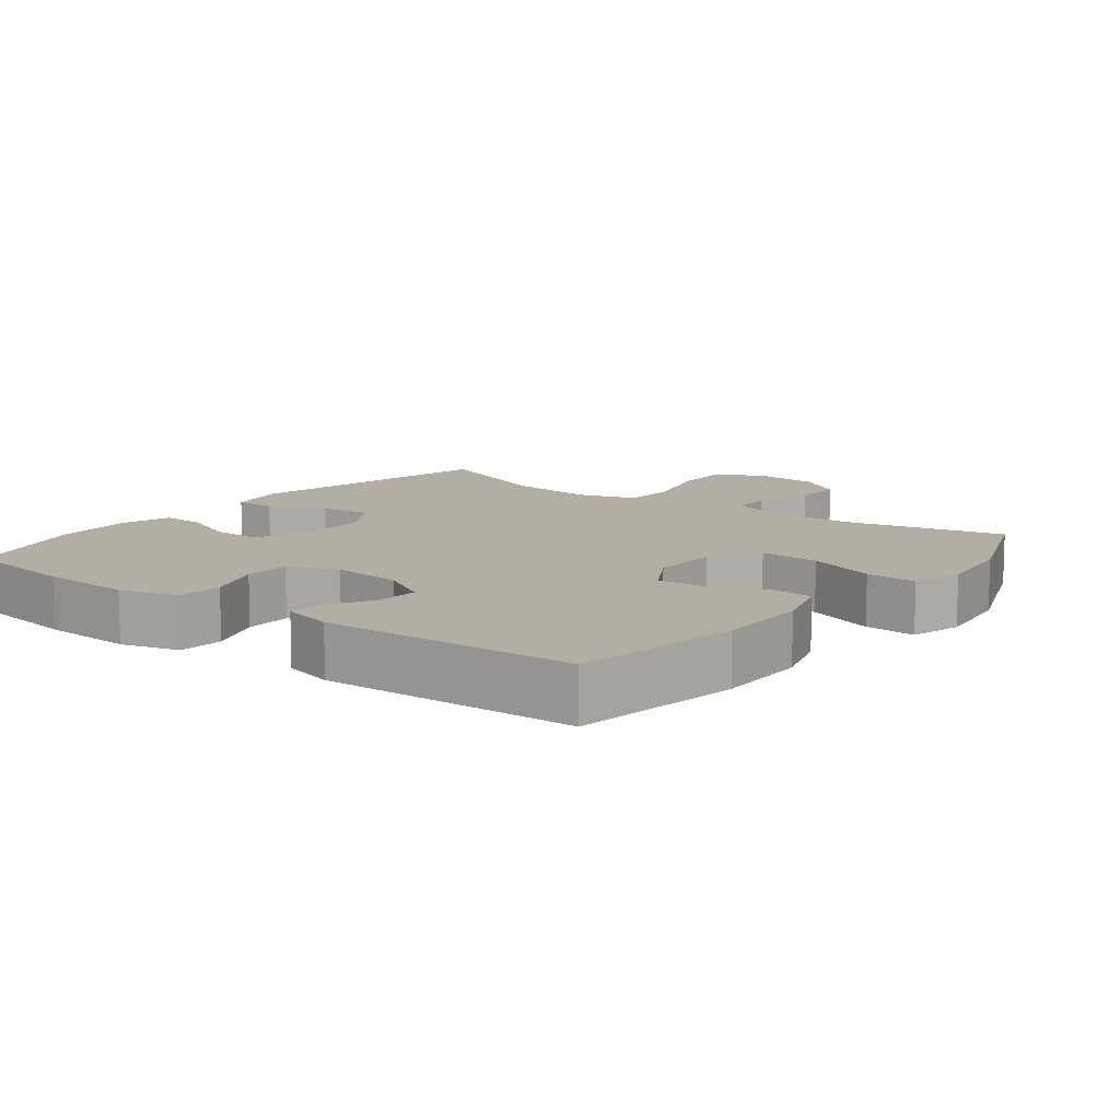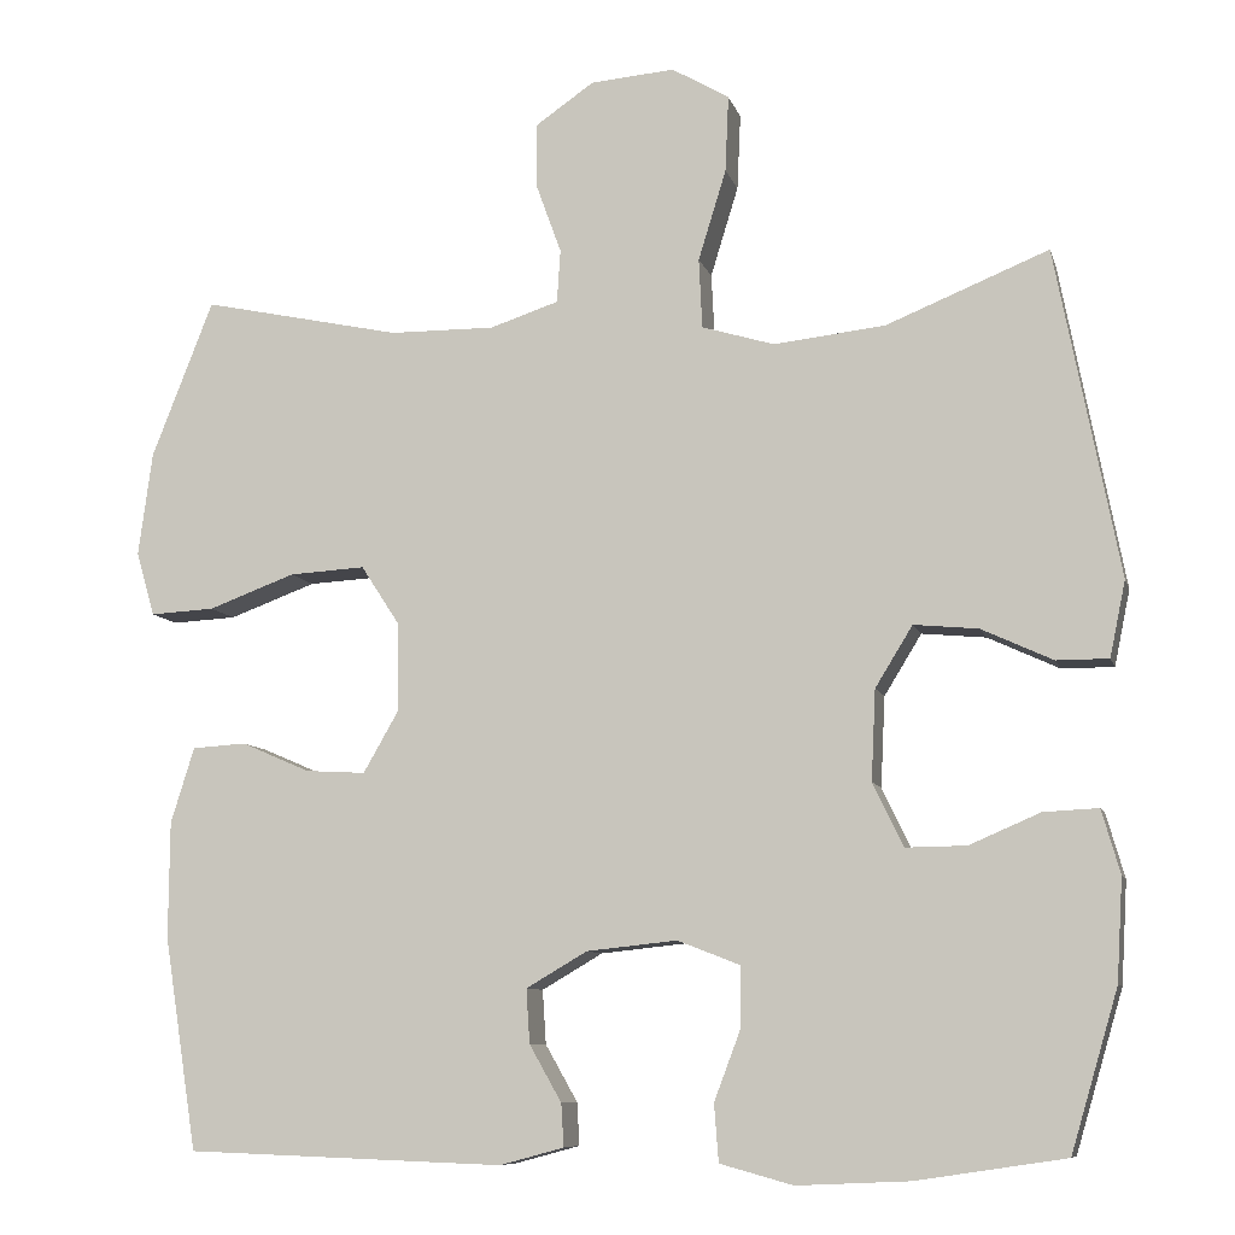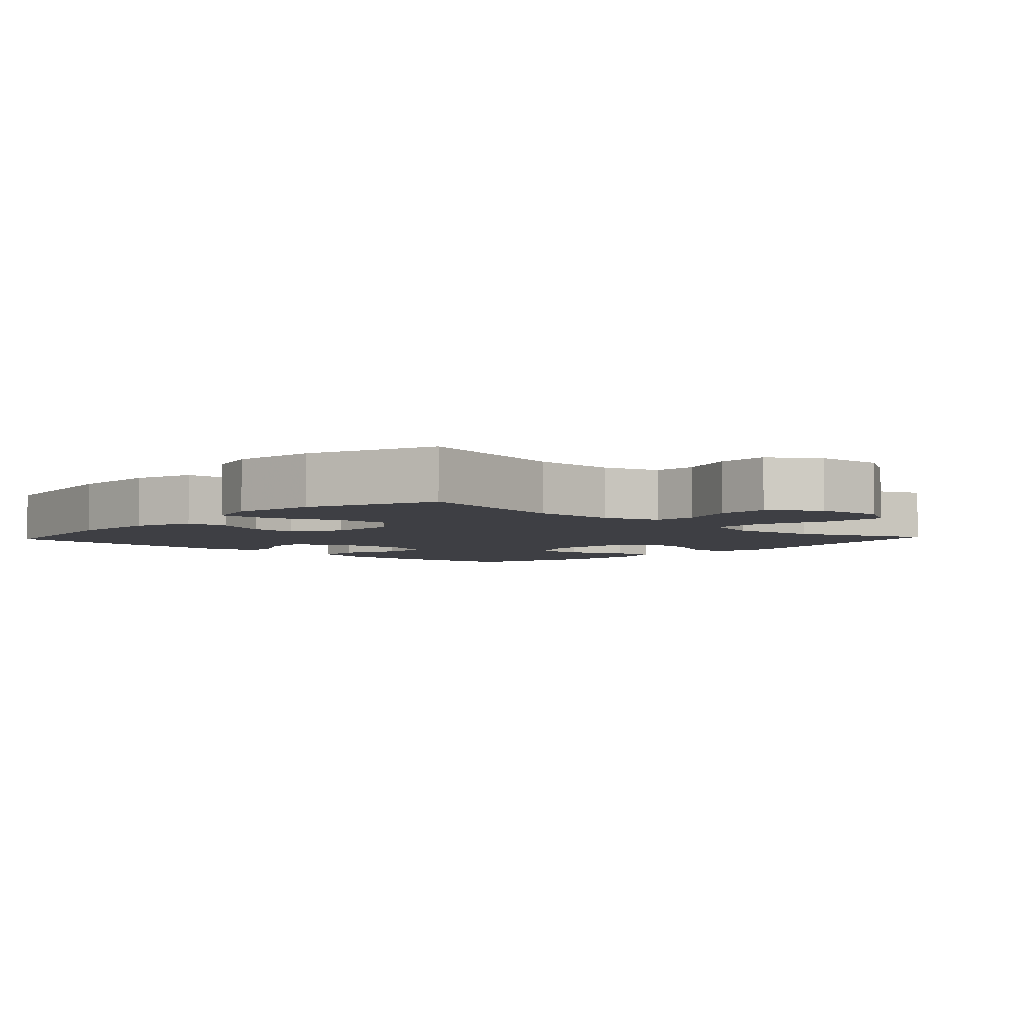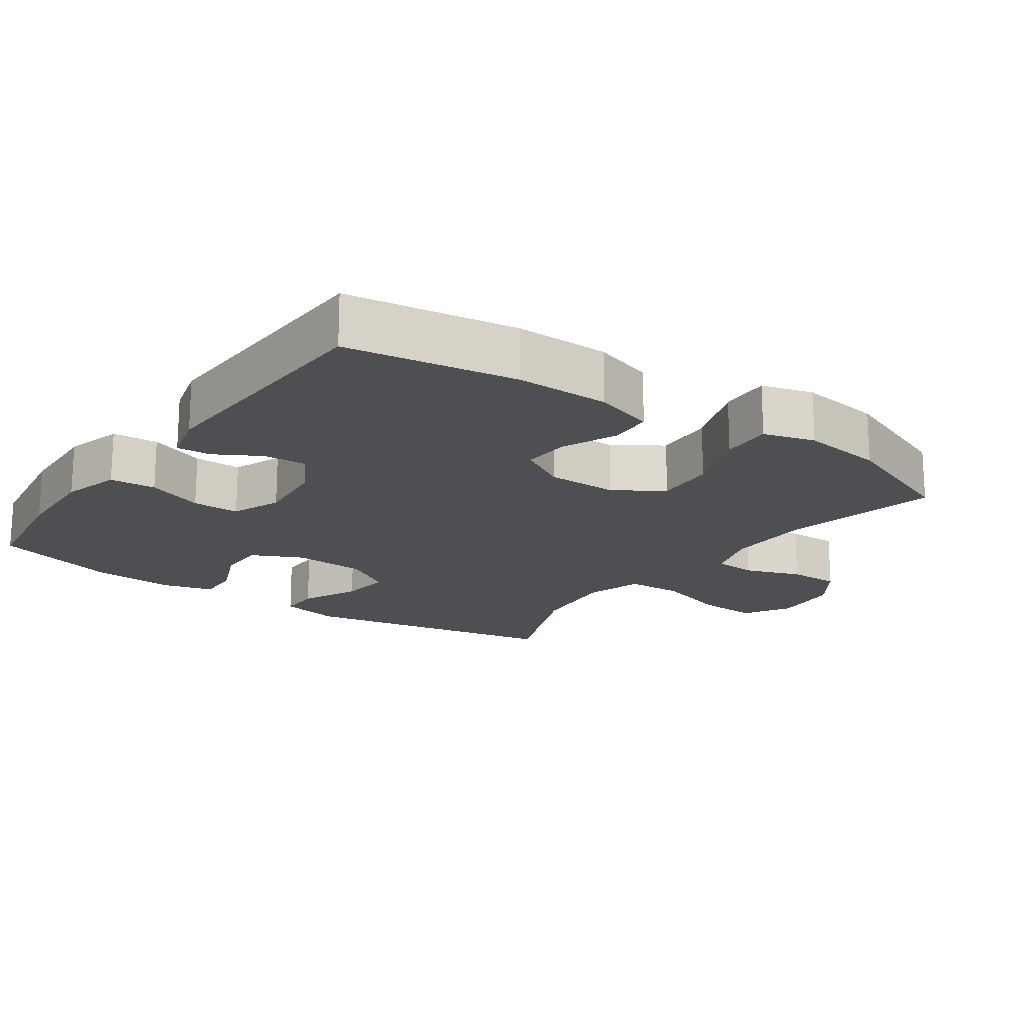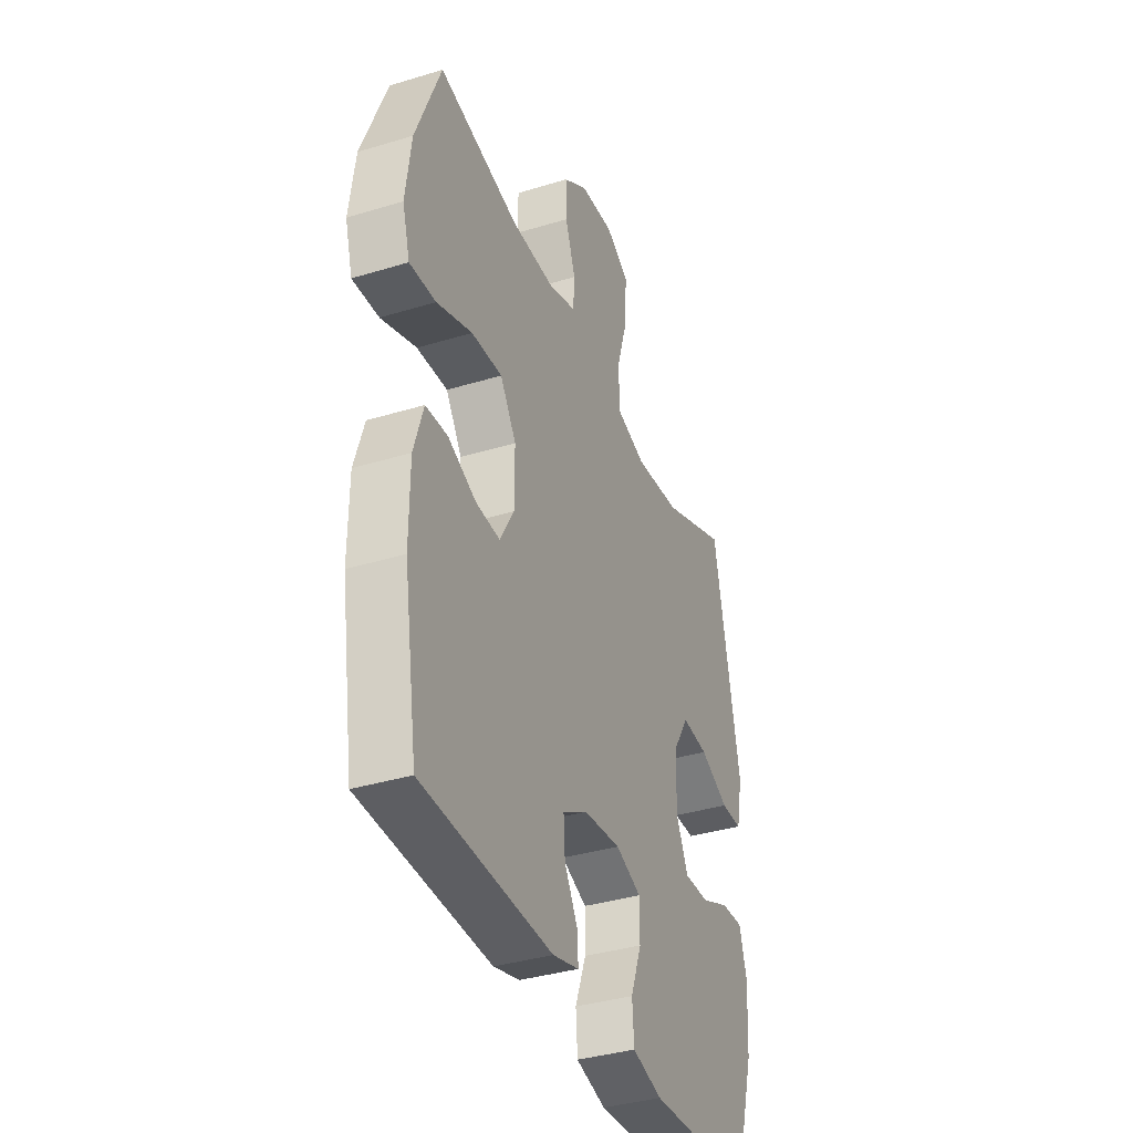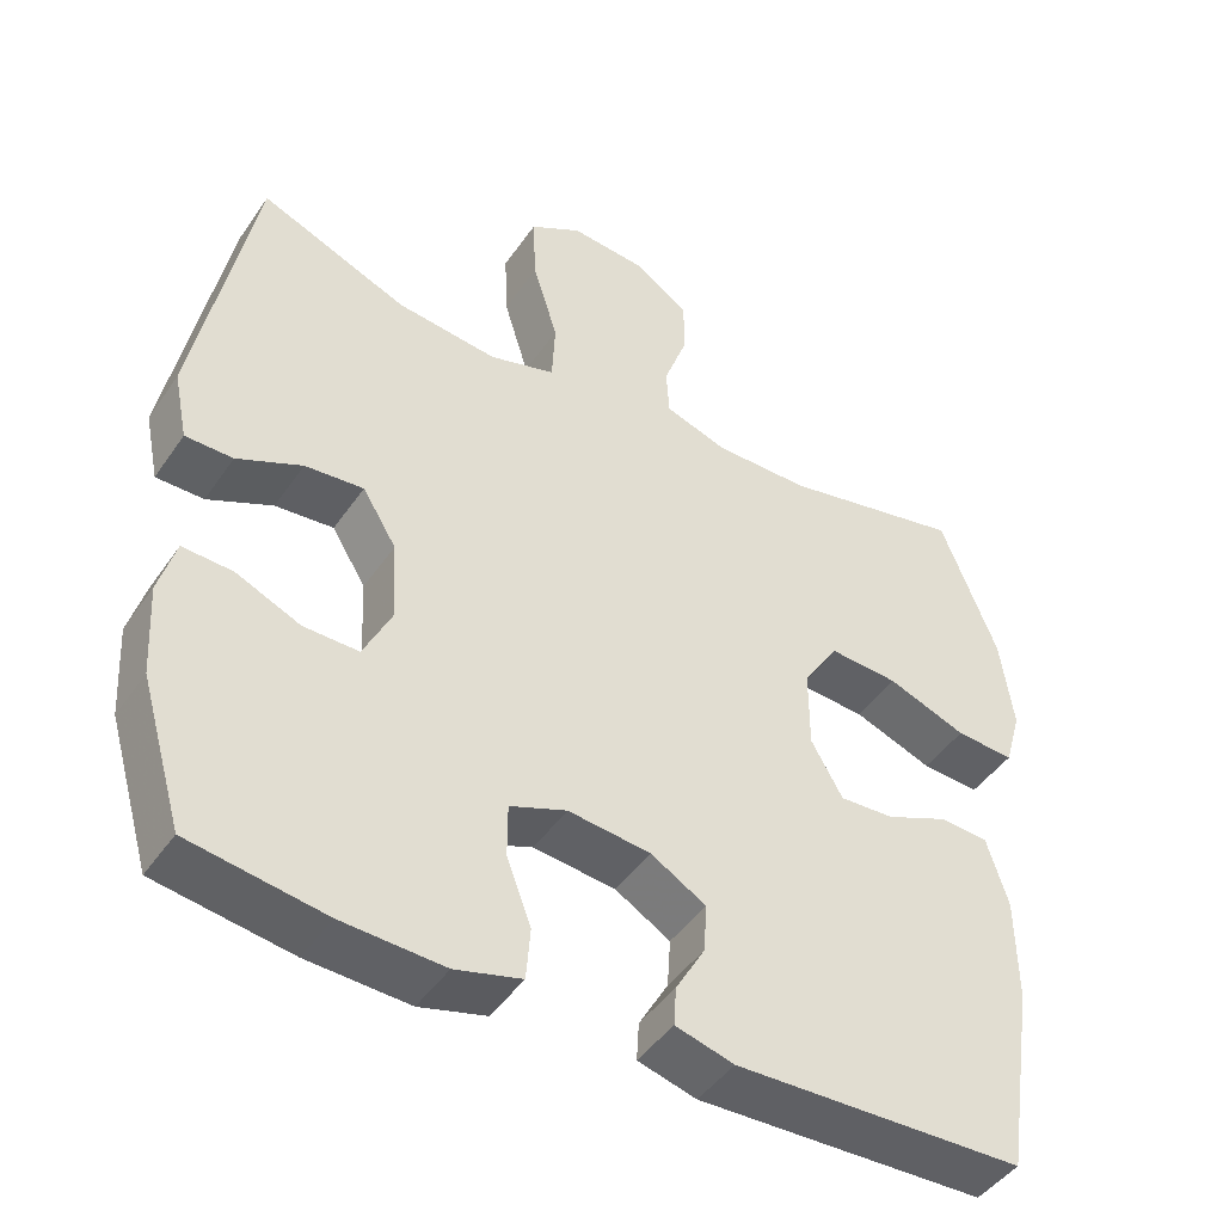
<metadata>
{"format":"obj","ext":"obj","renderer":"f3d","projection":"perspective","resolution":1024,"background":"white","views":[{"elev":10.9,"azim":-142.4,"up":"+Y"},{"elev":-8.7,"azim":13.8,"up":"+Z"},{"elev":-4.4,"azim":-43.0,"up":"+Y"},{"elev":-18.1,"azim":-125.3,"up":"+Y"},{"elev":-36.8,"azim":-68.4,"up":"+Z"},{"elev":-45.6,"azim":147.5,"up":"+Z"}]}
</metadata>
<code>
v -0.5 0.07 -0.5
v -0.538 0.07 -0.256
v -0.537 0.07 -0.122
v -0.51 0.07 -0.035
v -0.448 0.07 -0.031
v -0.369 0.07 -0.065
v -0.3 0.07 -0.069
v -0.26 0.07 0.001
v -0.26 0.07 0.103
v -0.305 0.07 0.172
v -0.392 0.07 0.167
v -0.492 0.07 0.13
v -0.566 0.07 0.126
v -0.587 0.07 0.2
v -0.571 0.07 0.319
v -0.5 0.07 0.5
v -0.271 0.07 0.451
v -0.15 0.07 0.45
v -0.071 0.07 0.476
v -0.067 0.07 0.537
v -0.096 0.07 0.617
v -0.097 0.07 0.691
v -0.029 0.07 0.738
v 0.068 0.07 0.746
v 0.134 0.07 0.707
v 0.13 0.07 0.619
v 0.098 0.07 0.515
v 0.102 0.07 0.435
v 0.185 0.07 0.41
v 0.313 0.07 0.424
v 0.5 0.07 0.5
v 0.573 0.07 0.123
v 0.555 0.07 0.036
v 0.495 0.07 0.036
v 0.413 0.07 0.074
v 0.339 0.07 0.081
v 0.296 0.07 0.011
v 0.291 0.07 -0.093
v 0.326 0.07 -0.166
v 0.396 0.07 -0.165
v 0.477 0.07 -0.13
v 0.54 0.07 -0.127
v 0.561 0.07 -0.2
v 0.554 0.07 -0.317
v 0.5 0.07 -0.5
v 0.329 0.07 -0.526
v 0.2 0.07 -0.532
v 0.116 0.07 -0.509
v 0.111 0.07 -0.443
v 0.142 0.07 -0.361
v 0.142 0.07 -0.293
v 0.07 0.07 -0.265
v -0.034 0.07 -0.276
v -0.104 0.07 -0.317
v -0.1 0.07 -0.379
v -0.063 0.07 -0.444
v -0.06 0.07 -0.493
v -0.134 0.07 -0.513
v -0.5 0 -0.5
v -0.538 0 -0.256
v -0.537 0 -0.122
v -0.51 0 -0.035
v -0.448 0 -0.031
v -0.369 0 -0.065
v -0.3 0 -0.069
v -0.26 0 0.001
v -0.26 0 0.103
v -0.305 0 0.172
v -0.392 0 0.167
v -0.492 0 0.13
v -0.566 0 0.126
v -0.587 0 0.2
v -0.571 0 0.319
v -0.5 0 0.5
v -0.271 0 0.451
v -0.15 0 0.45
v -0.071 0 0.476
v -0.067 0 0.537
v -0.096 0 0.617
v -0.097 0 0.691
v -0.029 0 0.738
v 0.068 0 0.746
v 0.134 0 0.707
v 0.13 0 0.619
v 0.098 0 0.515
v 0.102 0 0.435
v 0.185 0 0.41
v 0.313 0 0.424
v 0.5 0 0.5
v 0.573 0 0.123
v 0.555 0 0.036
v 0.495 0 0.036
v 0.413 0 0.074
v 0.339 0 0.081
v 0.296 0 0.011
v 0.291 0 -0.093
v 0.326 0 -0.166
v 0.396 0 -0.165
v 0.477 0 -0.13
v 0.54 0 -0.127
v 0.561 0 -0.2
v 0.554 0 -0.317
v 0.5 0 -0.5
v 0.329 0 -0.526
v 0.2 0 -0.532
v 0.116 0 -0.509
v 0.111 0 -0.443
v 0.142 0 -0.361
v 0.142 0 -0.293
v 0.07 0 -0.265
v -0.034 0 -0.276
v -0.104 0 -0.317
v -0.1 0 -0.379
v -0.063 0 -0.444
v -0.06 0 -0.493
v -0.134 0 -0.513
f 55 56 57 58
f 54 55 58 1
f 53 54 1 2
f 52 53 2 3
f 47 48 49 50
f 47 50 51
f 46 47 51
f 45 46 51
f 44 45 51
f 43 44 51 52
f 40 41 42 43
f 39 40 43 52
f 32 33 34 35
f 30 31 32 35
f 29 30 35 36
f 28 29 36 37
f 24 25 26 27
f 24 27 28
f 23 24 28
f 20 21 22 23
f 19 20 23 28
f 18 19 28 37
f 14 15 16 17
f 11 12 13 14
f 10 11 14 17
f 9 10 17 18
f 3 4 5 6
f 3 6 7
f 38 39 52 3
f 8 9 18 37
f 7 8 37 38
f 3 7 38
f 116 115 114 113
f 59 116 113 112
f 60 59 112 111
f 61 60 111 110
f 108 107 106 105
f 109 108 105
f 109 105 104
f 109 104 103
f 109 103 102
f 110 109 102 101
f 101 100 99 98
f 110 101 98 97
f 93 92 91 90
f 93 90 89 88
f 94 93 88 87
f 95 94 87 86
f 85 84 83 82
f 86 85 82
f 86 82 81
f 81 80 79 78
f 86 81 78 77
f 95 86 77 76
f 75 74 73 72
f 72 71 70 69
f 75 72 69 68
f 76 75 68 67
f 64 63 62 61
f 65 64 61
f 61 110 97 96
f 95 76 67 66
f 96 95 66 65
f 96 65 61
f 1 59 60 2
f 2 60 61 3
f 3 61 62 4
f 4 62 63 5
f 5 63 64 6
f 6 64 65 7
f 7 65 66 8
f 8 66 67 9
f 9 67 68 10
f 10 68 69 11
f 11 69 70 12
f 12 70 71 13
f 13 71 72 14
f 14 72 73 15
f 15 73 74 16
f 16 74 75 17
f 17 75 76 18
f 18 76 77 19
f 19 77 78 20
f 20 78 79 21
f 21 79 80 22
f 22 80 81 23
f 23 81 82 24
f 24 82 83 25
f 25 83 84 26
f 26 84 85 27
f 27 85 86 28
f 28 86 87 29
f 29 87 88 30
f 30 88 89 31
f 31 89 90 32
f 32 90 91 33
f 33 91 92 34
f 34 92 93 35
f 35 93 94 36
f 36 94 95 37
f 37 95 96 38
f 38 96 97 39
f 39 97 98 40
f 40 98 99 41
f 41 99 100 42
f 42 100 101 43
f 43 101 102 44
f 44 102 103 45
f 45 103 104 46
f 46 104 105 47
f 47 105 106 48
f 48 106 107 49
f 49 107 108 50
f 50 108 109 51
f 51 109 110 52
f 52 110 111 53
f 53 111 112 54
f 54 112 113 55
f 55 113 114 56
f 56 114 115 57
f 57 115 116 58
f 58 116 59 1

</code>
